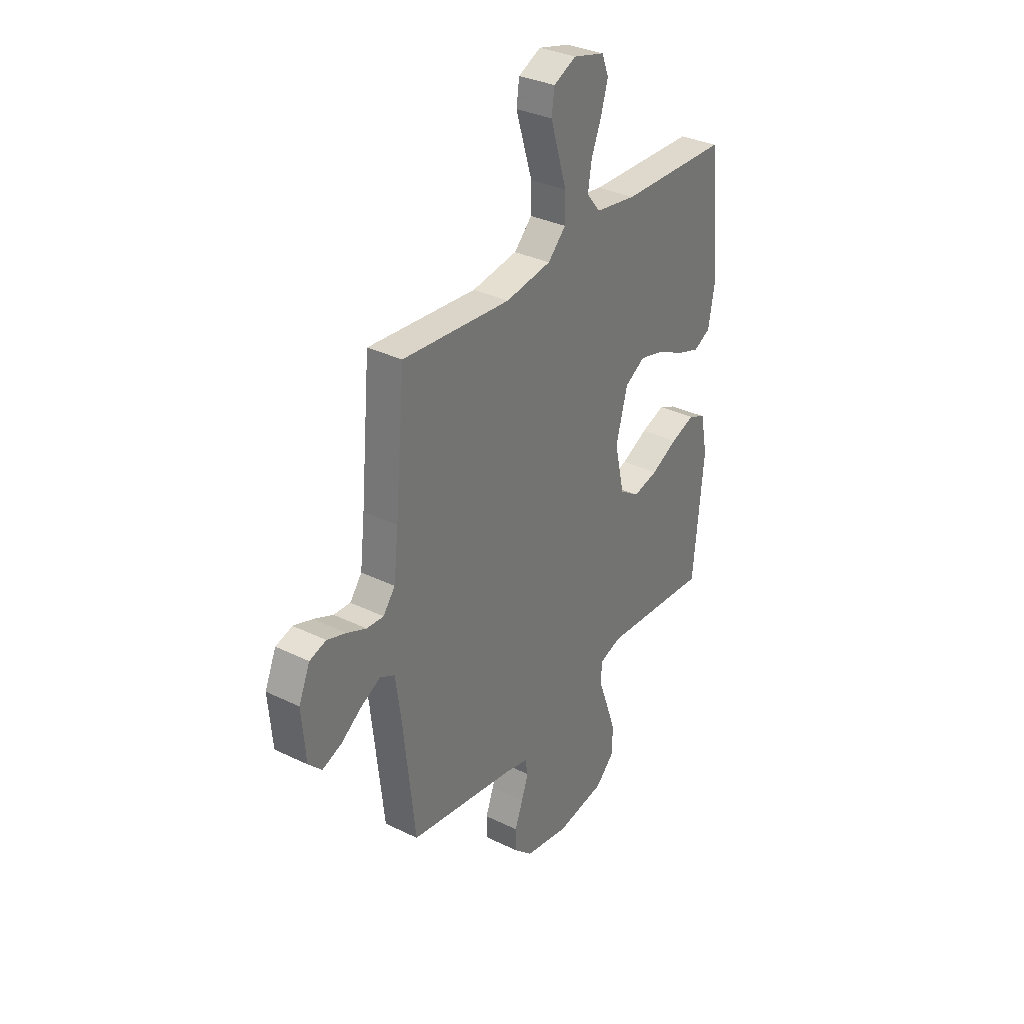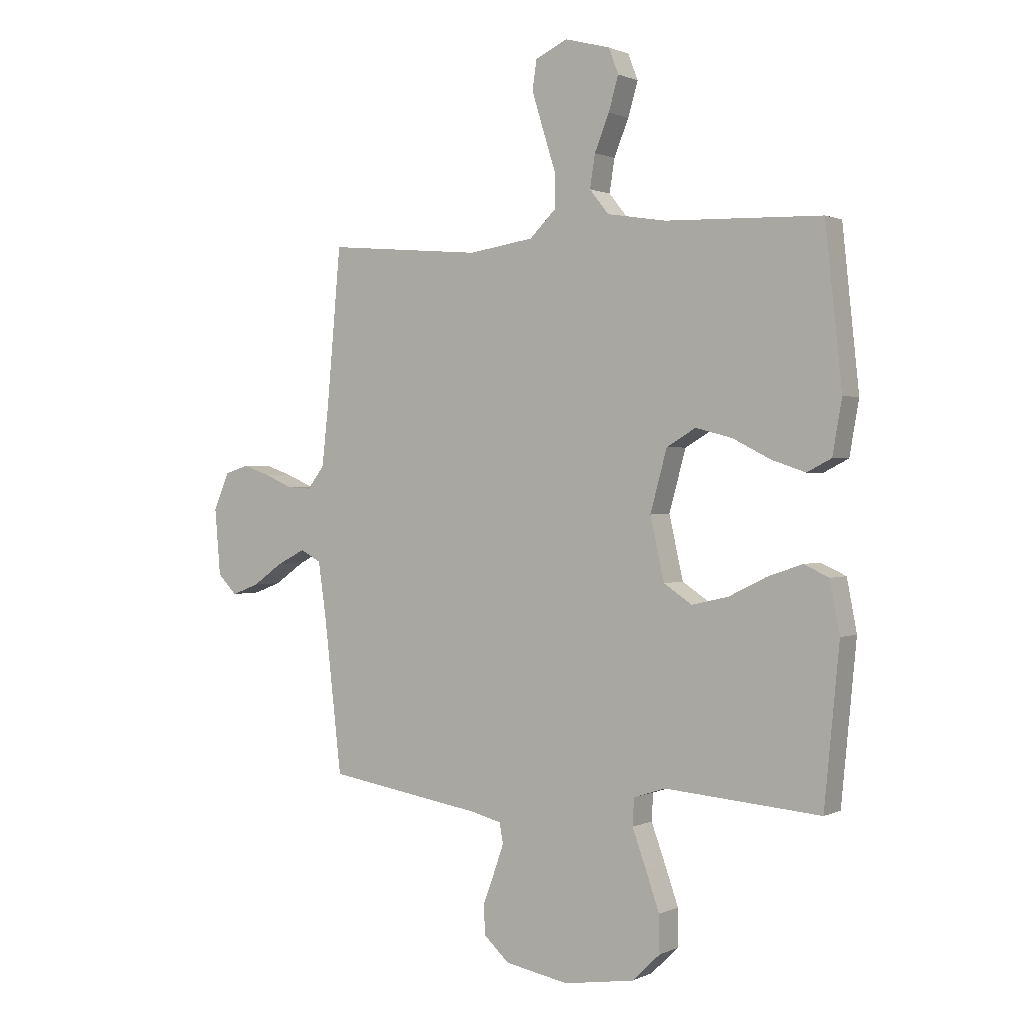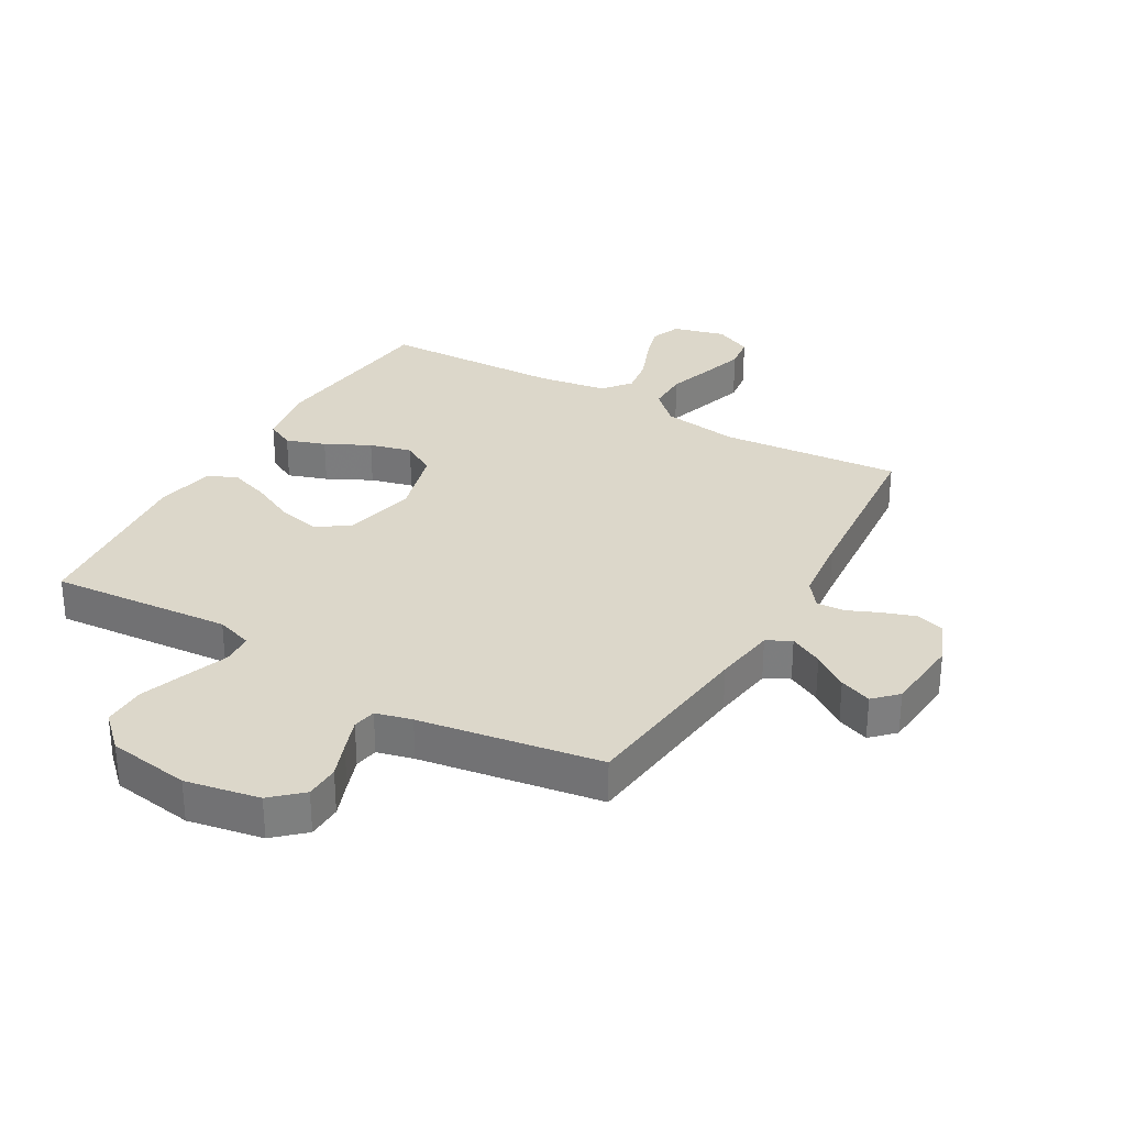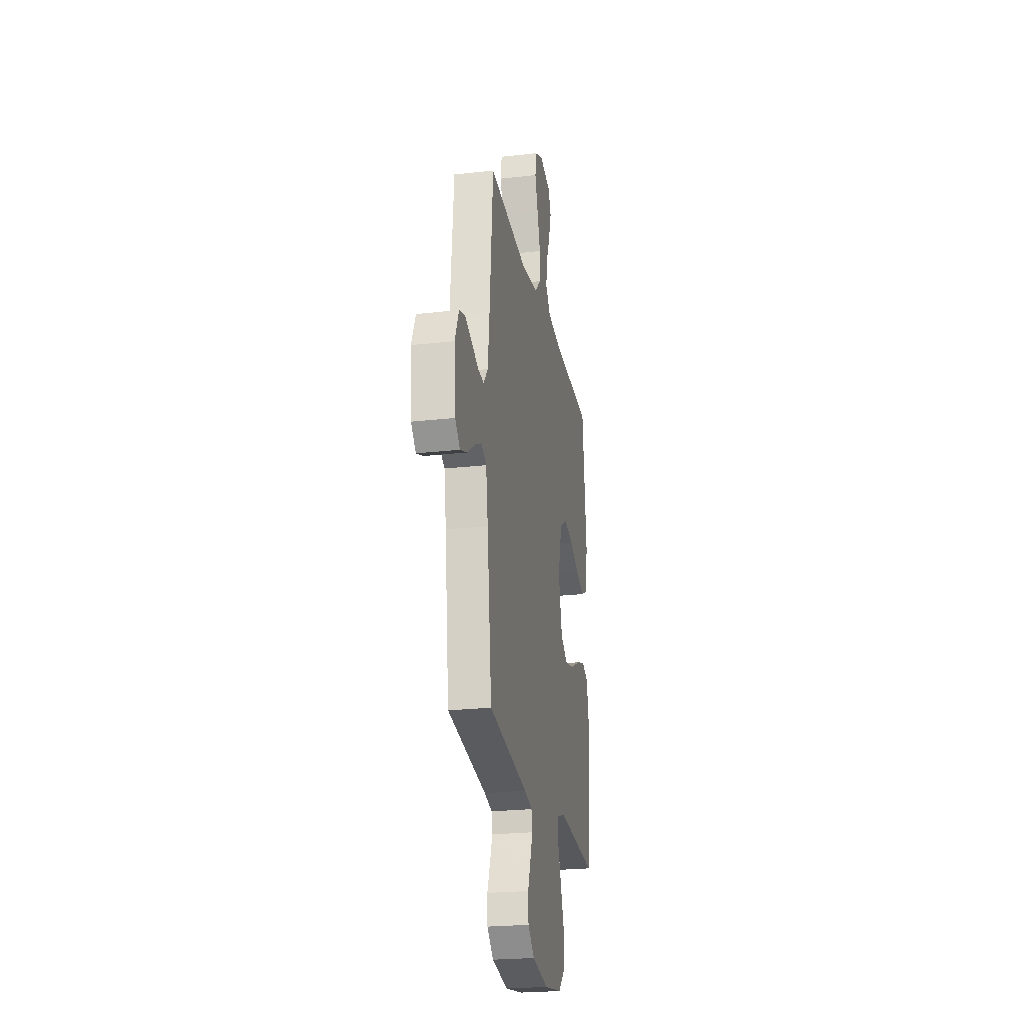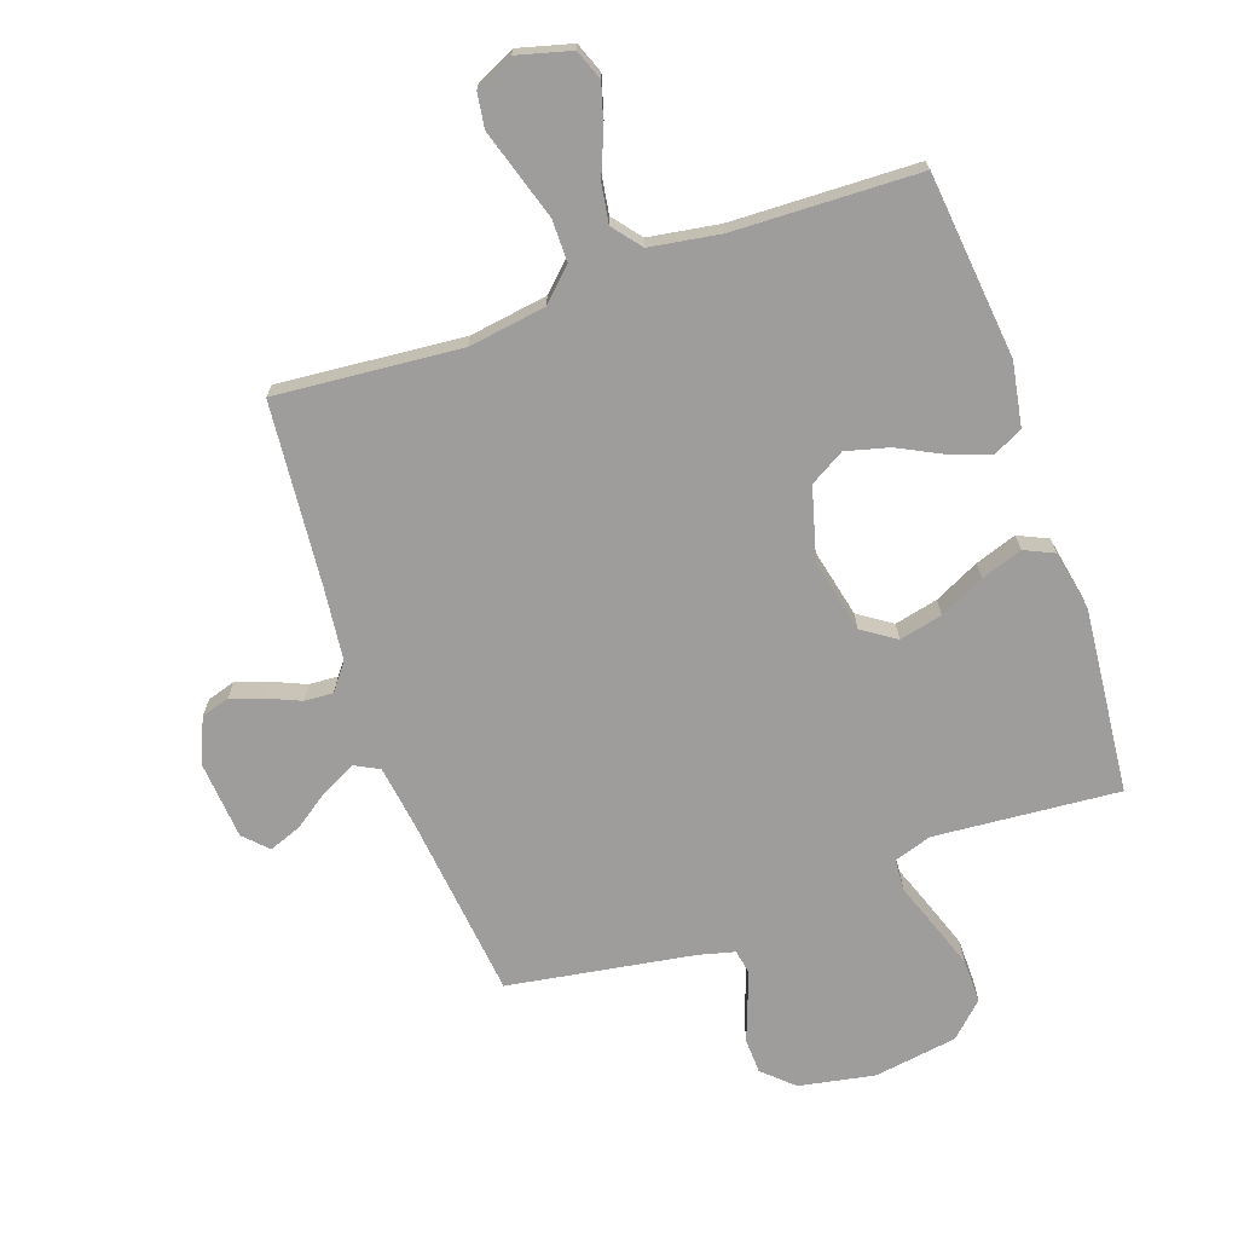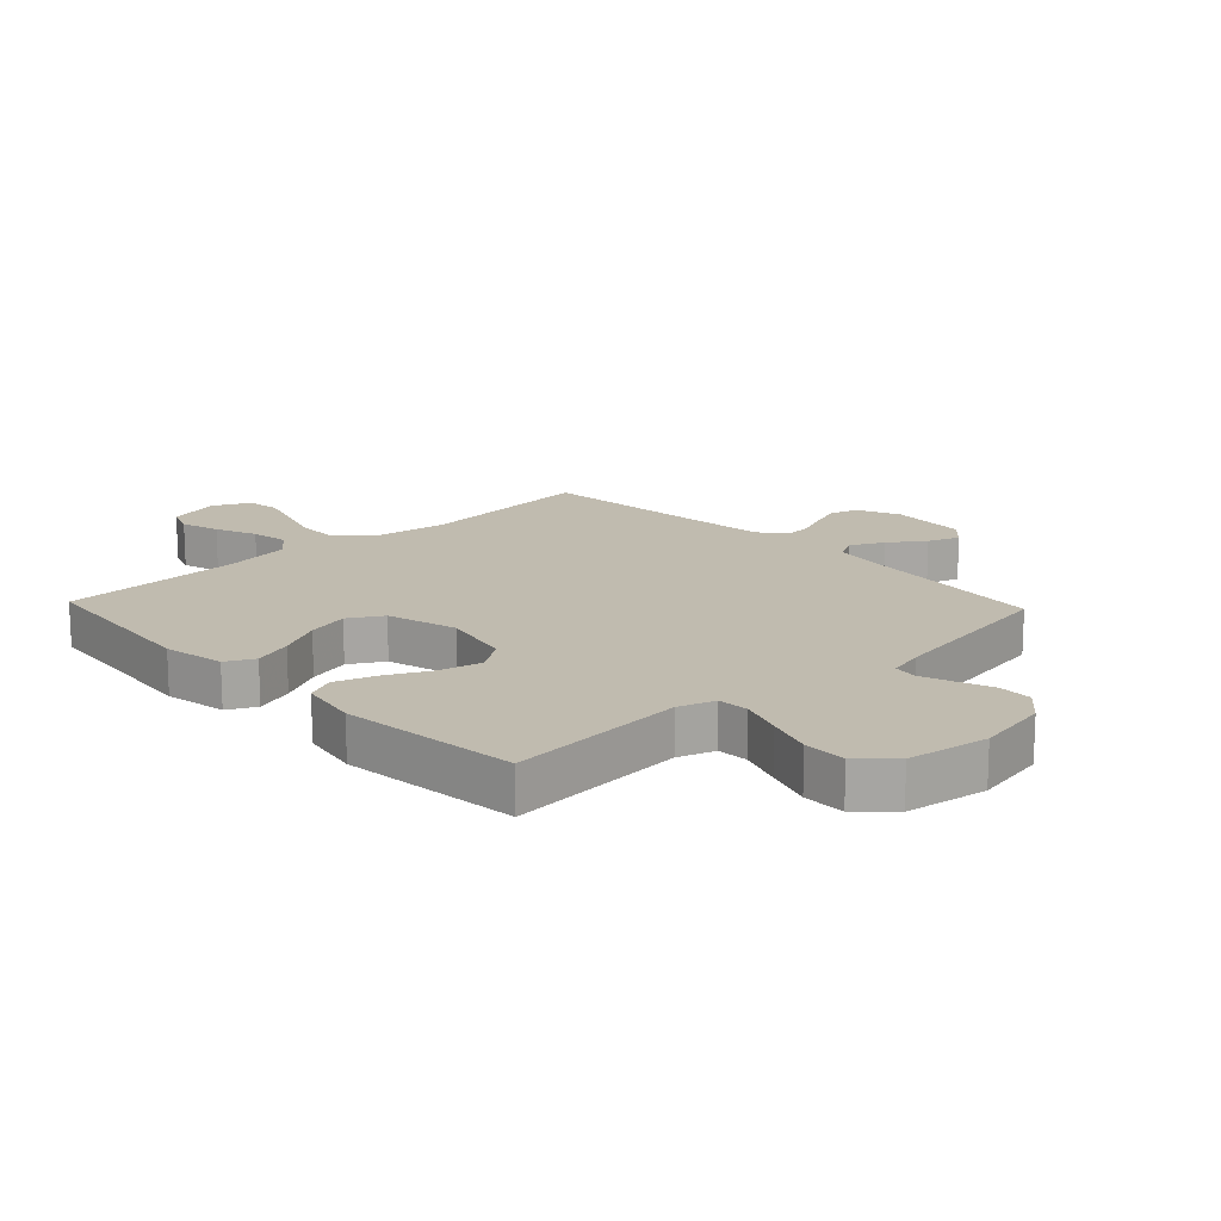
<metadata>
{"format":"obj","ext":"obj","renderer":"f3d","projection":"perspective","resolution":1024,"background":"white","views":[{"elev":33.1,"azim":-56.1,"up":"+Z"},{"elev":1.0,"azim":32.1,"up":"+Z"},{"elev":30.7,"azim":-150.0,"up":"+Y"},{"elev":-23.8,"azim":-79.3,"up":"+Z"},{"elev":-70.4,"azim":19.2,"up":"+Y"},{"elev":16.1,"azim":136.6,"up":"+Y"}]}
</metadata>
<code>
v 0.5 0.07 0.5
v 0.532 0.07 0.2
v 0.514 0.07 0.097
v 0.467 0.07 0.073
v 0.402 0.07 0.095
v 0.329 0.07 0.132
v 0.259 0.07 0.15
v 0.203 0.07 0.117
v 0.171 0.07 0
v 0.198 0.07 -0.119
v 0.252 0.07 -0.155
v 0.322 0.07 -0.139
v 0.395 0.07 -0.103
v 0.462 0.07 -0.08
v 0.51 0.07 -0.102
v 0.529 0.07 -0.2
v 0.5 0.07 -0.5
v 0.2 0.07 -0.476
v 0.139 0.07 -0.496
v 0.136 0.07 -0.548
v 0.162 0.07 -0.619
v 0.189 0.07 -0.696
v 0.19 0.07 -0.767
v 0.136 0.07 -0.819
v 0 0.07 -0.84
v -0.123 0.07 -0.817
v -0.172 0.07 -0.772
v -0.174 0.07 -0.715
v -0.152 0.07 -0.656
v -0.133 0.07 -0.602
v -0.14 0.07 -0.563
v -0.2 0.07 -0.548
v -0.5 0.07 -0.5
v -0.534 0.07 -0.2
v -0.549 0.07 -0.097
v -0.589 0.07 -0.076
v -0.644 0.07 -0.104
v -0.702 0.07 -0.145
v -0.755 0.07 -0.165
v -0.792 0.07 -0.128
v -0.803 0.07 0
v -0.772 0.07 0.072
v -0.726 0.07 0.086
v -0.673 0.07 0.068
v -0.62 0.07 0.045
v -0.573 0.07 0.042
v -0.54 0.07 0.085
v -0.527 0.07 0.2
v -0.5 0.07 0.5
v -0.2 0.07 0.474
v -0.074 0.07 0.493
v -0.024 0.07 0.542
v -0.024 0.07 0.61
v -0.048 0.07 0.686
v -0.07 0.07 0.757
v -0.062 0.07 0.813
v 0 0.07 0.842
v 0.087 0.07 0.819
v 0.106 0.07 0.77
v 0.087 0.07 0.705
v 0.059 0.07 0.636
v 0.049 0.07 0.573
v 0.086 0.07 0.527
v 0.2 0.07 0.509
v 0.5 0 0.5
v 0.532 0 0.2
v 0.514 0 0.097
v 0.467 0 0.073
v 0.402 0 0.095
v 0.329 0 0.132
v 0.259 0 0.15
v 0.203 0 0.117
v 0.171 0 0
v 0.198 0 -0.119
v 0.252 0 -0.155
v 0.322 0 -0.139
v 0.395 0 -0.103
v 0.462 0 -0.08
v 0.51 0 -0.102
v 0.529 0 -0.2
v 0.5 0 -0.5
v 0.2 0 -0.476
v 0.139 0 -0.496
v 0.136 0 -0.548
v 0.162 0 -0.619
v 0.189 0 -0.696
v 0.19 0 -0.767
v 0.136 0 -0.819
v 0 0 -0.84
v -0.123 0 -0.817
v -0.172 0 -0.772
v -0.174 0 -0.715
v -0.152 0 -0.656
v -0.133 0 -0.602
v -0.14 0 -0.563
v -0.2 0 -0.548
v -0.5 0 -0.5
v -0.534 0 -0.2
v -0.549 0 -0.097
v -0.589 0 -0.076
v -0.644 0 -0.104
v -0.702 0 -0.145
v -0.755 0 -0.165
v -0.792 0 -0.128
v -0.803 0 0
v -0.772 0 0.072
v -0.726 0 0.086
v -0.673 0 0.068
v -0.62 0 0.045
v -0.573 0 0.042
v -0.54 0 0.085
v -0.527 0 0.2
v -0.5 0 0.5
v -0.2 0 0.474
v -0.074 0 0.493
v -0.024 0 0.542
v -0.024 0 0.61
v -0.048 0 0.686
v -0.07 0 0.757
v -0.062 0 0.813
v 0 0 0.842
v 0.087 0 0.819
v 0.106 0 0.77
v 0.087 0 0.705
v 0.059 0 0.636
v 0.049 0 0.573
v 0.086 0 0.527
v 0.2 0 0.509
f 58 59 60 61
f 58 61 62
f 57 58 62
f 56 57 62
f 53 54 55 56
f 53 56 62
f 52 53 62 63
f 48 49 50
f 47 48 50 51
f 46 47 51
f 42 43 44 45
f 40 41 42 45
f 40 45 46
f 37 38 39 40
f 36 37 40 46
f 35 36 46 51
f 32 33 34
f 31 32 34 35
f 26 27 28 29
f 26 29 30
f 25 26 30
f 24 25 30 31
f 20 21 22 23
f 20 23 24 31
f 15 16 17 18
f 15 18 19
f 12 13 14 15
f 11 12 15 19
f 10 11 19
f 9 10 19
f 3 4 5 6
f 3 6 7
f 64 1 2 3
f 64 3 7
f 63 64 7 8
f 52 63 8 9
f 51 52 9 19
f 31 35 51
f 19 20 31 51
f 125 124 123 122
f 126 125 122
f 126 122 121
f 126 121 120
f 120 119 118 117
f 126 120 117
f 127 126 117 116
f 114 113 112
f 115 114 112 111
f 115 111 110
f 109 108 107 106
f 109 106 105 104
f 110 109 104
f 104 103 102 101
f 110 104 101 100
f 115 110 100 99
f 98 97 96
f 99 98 96 95
f 93 92 91 90
f 94 93 90
f 94 90 89
f 95 94 89 88
f 87 86 85 84
f 95 88 87 84
f 82 81 80 79
f 83 82 79
f 79 78 77 76
f 83 79 76 75
f 83 75 74
f 83 74 73
f 70 69 68 67
f 71 70 67
f 67 66 65 128
f 71 67 128
f 72 71 128 127
f 73 72 127 116
f 83 73 116 115
f 115 99 95
f 115 95 84 83
f 1 65 66 2
f 2 66 67 3
f 3 67 68 4
f 4 68 69 5
f 5 69 70 6
f 6 70 71 7
f 7 71 72 8
f 8 72 73 9
f 9 73 74 10
f 10 74 75 11
f 11 75 76 12
f 12 76 77 13
f 13 77 78 14
f 14 78 79 15
f 15 79 80 16
f 16 80 81 17
f 17 81 82 18
f 18 82 83 19
f 19 83 84 20
f 20 84 85 21
f 21 85 86 22
f 22 86 87 23
f 23 87 88 24
f 24 88 89 25
f 25 89 90 26
f 26 90 91 27
f 27 91 92 28
f 28 92 93 29
f 29 93 94 30
f 30 94 95 31
f 31 95 96 32
f 32 96 97 33
f 33 97 98 34
f 34 98 99 35
f 35 99 100 36
f 36 100 101 37
f 37 101 102 38
f 38 102 103 39
f 39 103 104 40
f 40 104 105 41
f 41 105 106 42
f 42 106 107 43
f 43 107 108 44
f 44 108 109 45
f 45 109 110 46
f 46 110 111 47
f 47 111 112 48
f 48 112 113 49
f 49 113 114 50
f 50 114 115 51
f 51 115 116 52
f 52 116 117 53
f 53 117 118 54
f 54 118 119 55
f 55 119 120 56
f 56 120 121 57
f 57 121 122 58
f 58 122 123 59
f 59 123 124 60
f 60 124 125 61
f 61 125 126 62
f 62 126 127 63
f 63 127 128 64
f 64 128 65 1

</code>
